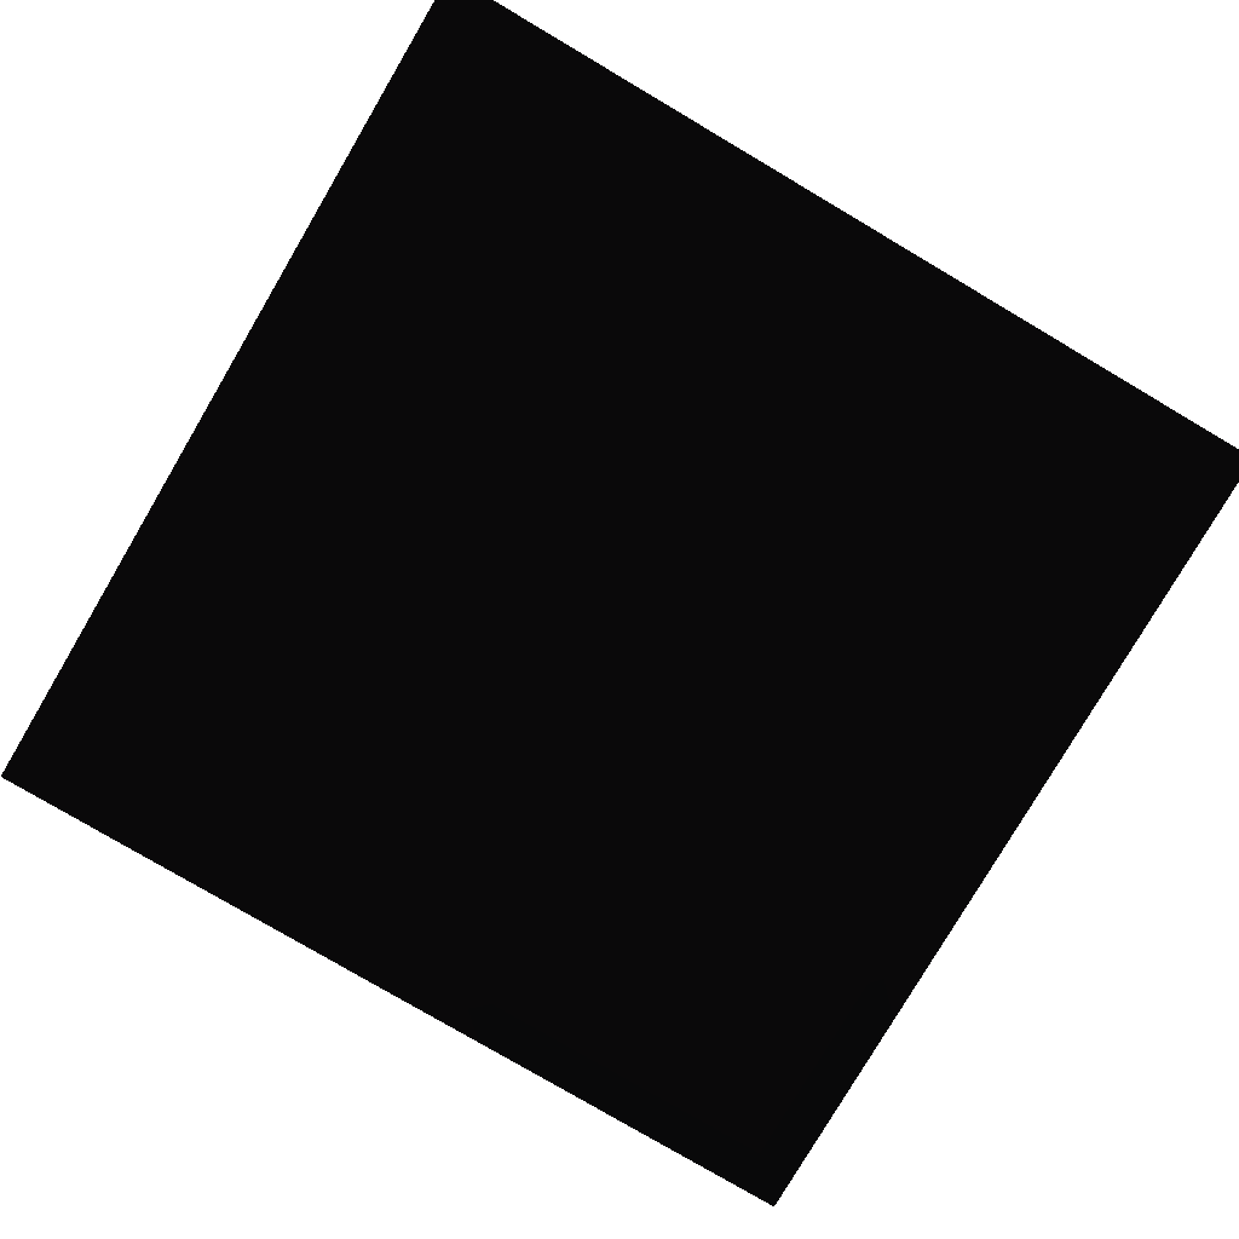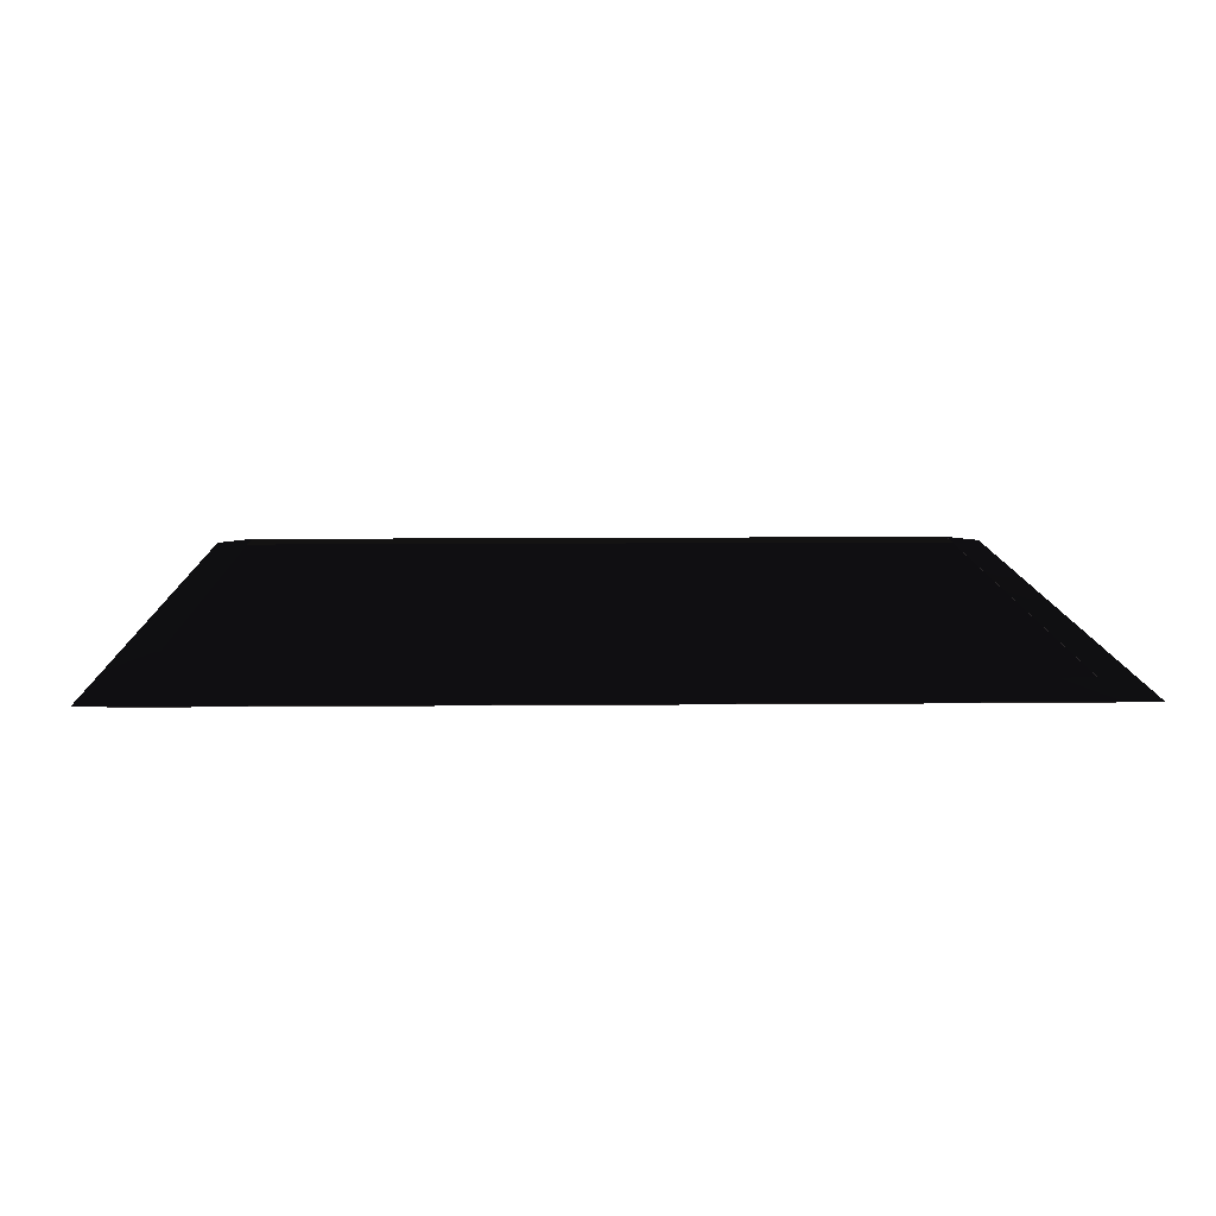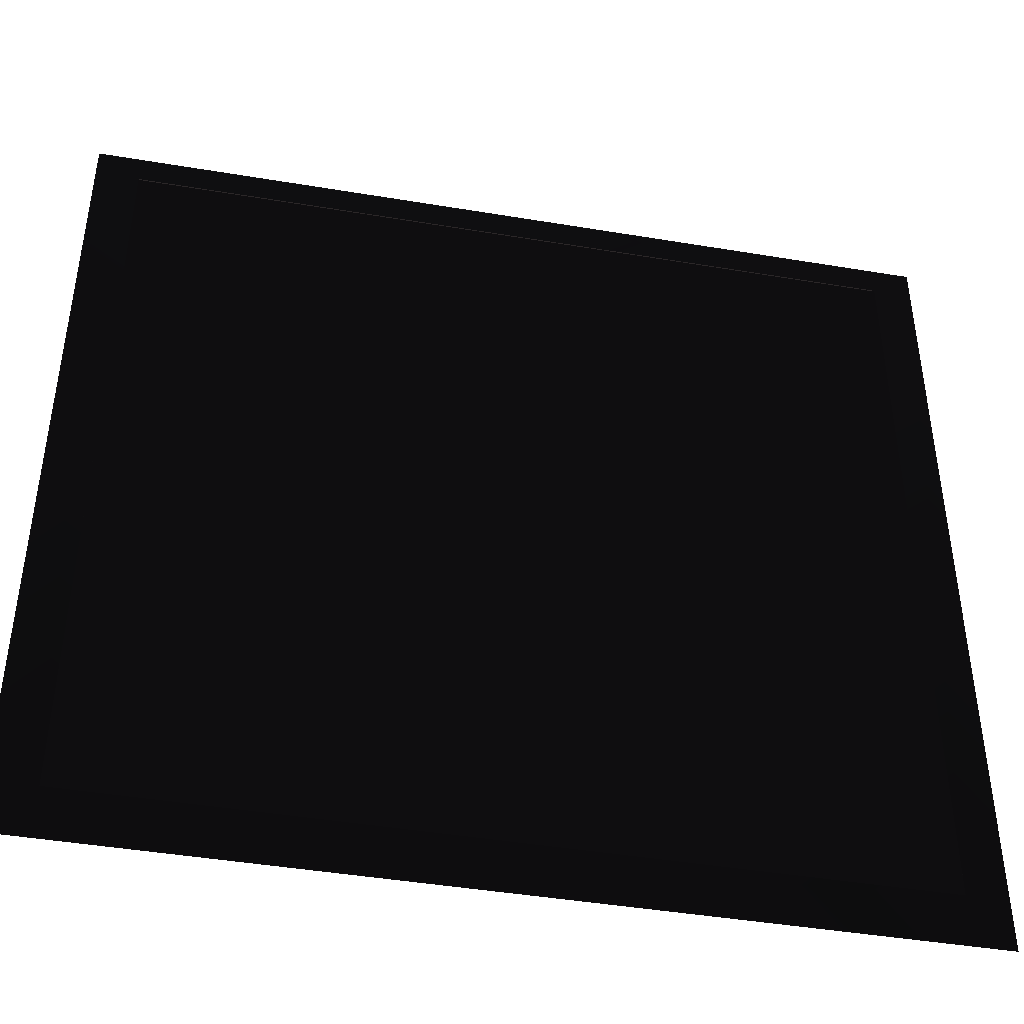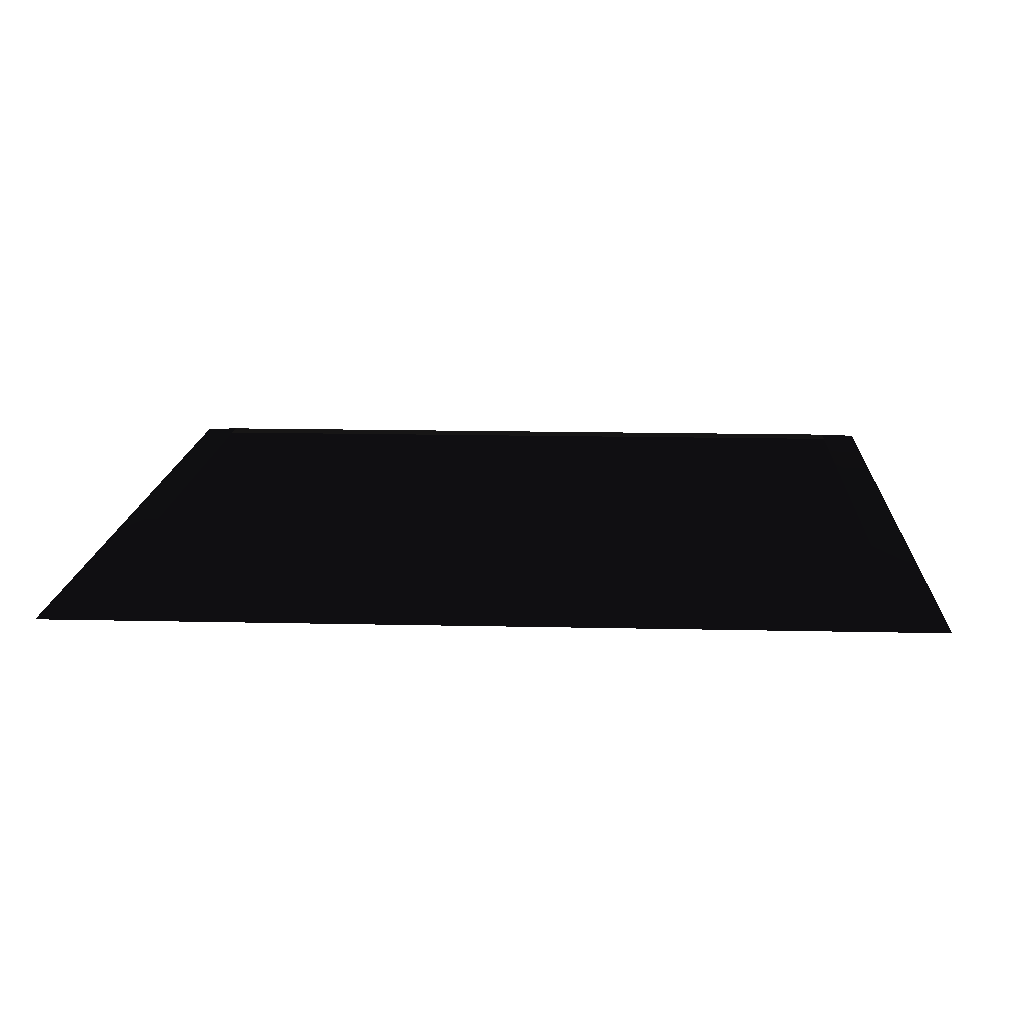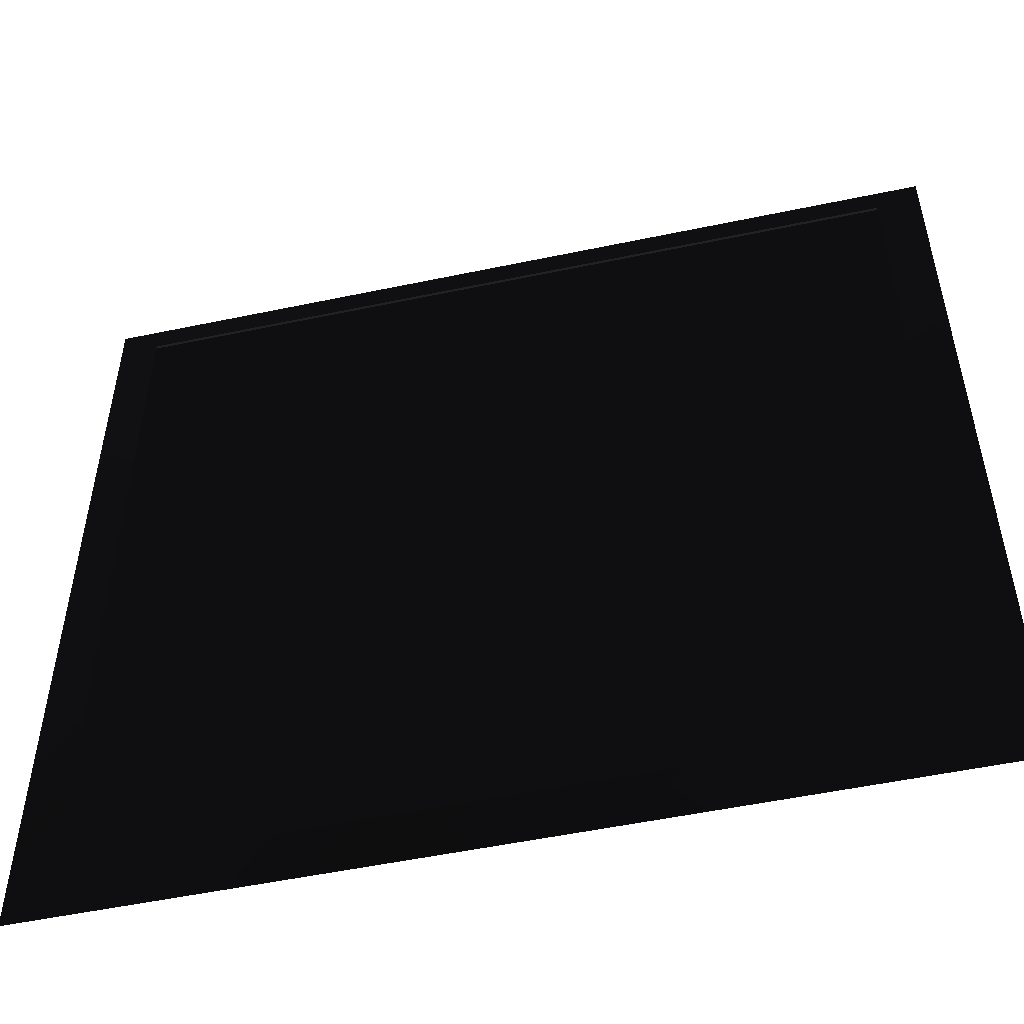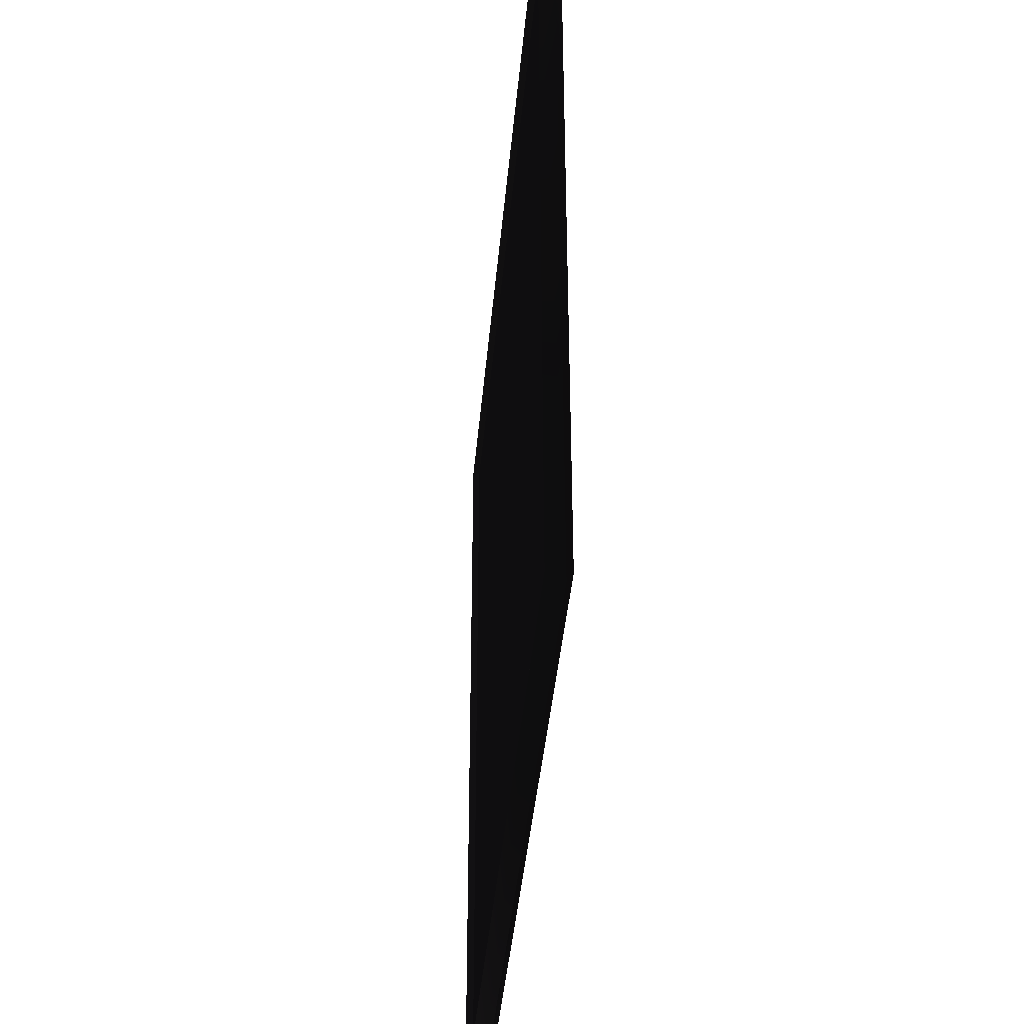
<metadata>
{"format":"obj","ext":"obj","renderer":"f3d","projection":"perspective","resolution":1024,"background":"white","views":[{"elev":-79.1,"azim":149.5,"up":"+Z"},{"elev":10.1,"azim":-91.3,"up":"+Z"},{"elev":-44.1,"azim":168.9,"up":"+Y"},{"elev":14.4,"azim":2.9,"up":"+Z"},{"elev":-52.3,"azim":-167.2,"up":"+Y"},{"elev":-40.6,"azim":85.0,"up":"+Y"}]}
</metadata>
<code>
v -2.263 0.2378 0.000732 0.2667 0.251 0.2745 #0
v 2.261 0.2378 0.000732 0.2667 0.251 0.2745 #0
v 2.031 0.4685 0.0564 0.2667 0.251 0.2745 #0
v 2.031 0.4685 0.0564 0.2667 0.251 0.2745 #0
v -2.032 0.4685 0.0564 0.2667 0.251 0.2745 #0
v -2.263 0.2378 0.000732 0.2667 0.251 0.2745 #0
v 2.071 0.4277 -0.01489 0.2667 0.251 0.2745 #0
v -2.073 0.4277 -0.01489 0.2667 0.251 0.2745 #0
v -2.073 2.5 -0.01489 0.2667 0.251 0.2745 #0
v 2.071 2.5 -0.01489 0.2667 0.251 0.2745 #0
v 2.071 0.4277 -0.01489 0.2667 0.251 0.2745 #0
v -2.073 2.5 -0.01489 0.2667 0.251 0.2745 #0
v 2.071 4.572 -0.01489 0.2667 0.251 0.2745 #0
v 2.071 2.5 -0.01489 0.2667 0.251 0.2745 #0
v -2.073 2.5 -0.01489 0.2667 0.251 0.2745 #0
v -2.073 4.572 -0.01489 0.2667 0.251 0.2745 #0
v 2.071 4.572 -0.01489 0.2667 0.251 0.2745 #0
v -2.073 2.5 -0.01489 0.2667 0.251 0.2745 #0
v -2.073 4.572 0.01758 0.2667 0.251 0.2745 #0
v -2.073 0.4277 0.01758 0.2667 0.251 0.2745 #0
v 2.071 0.4277 0.01758 0.2667 0.251 0.2745 #0
v 2.071 0.4277 0.01758 0.2667 0.251 0.2745 #0
v 2.071 4.572 0.01758 0.2667 0.251 0.2745 #0
v -2.073 4.572 0.01758 0.2667 0.251 0.2745 #0
v 2.031 4.531 -0.05371 0.2667 0.251 0.2745 #0
v -2.032 4.531 -0.05371 0.2667 0.251 0.2745 #0
v -2.263 4.762 0.000732 0.2667 0.251 0.2745 #0
v -2.263 4.762 0.000732 0.2667 0.251 0.2745 #0
v 2.261 4.762 0.000732 0.2667 0.251 0.2745 #0
v 2.031 4.531 -0.05371 0.2667 0.251 0.2745 #0
v 2.031 4.531 0.0564 0.2667 0.251 0.2745 #0
v 2.031 0.4685 0.0564 0.2667 0.251 0.2745 #0
v 2.261 0.2378 0.000732 0.2667 0.251 0.2745 #0
v 2.261 0.2378 0.000732 0.2667 0.251 0.2745 #0
v 2.261 4.762 0.000732 0.2667 0.251 0.2745 #0
v 2.031 4.531 0.0564 0.2667 0.251 0.2745 #0
v -2.032 4.531 0.0564 0.2667 0.251 0.2745 #0
v 2.031 4.531 0.0564 0.2667 0.251 0.2745 #0
v 2.261 4.762 0.000732 0.2667 0.251 0.2745 #0
v 2.261 4.762 0.000732 0.2667 0.251 0.2745 #0
v -2.263 4.762 0.000732 0.2667 0.251 0.2745 #0
v -2.032 4.531 0.0564 0.2667 0.251 0.2745 #0
v -2.032 0.4685 -0.05371 0.2667 0.251 0.2745 #0
v -2.263 0.2378 0.000732 0.2667 0.251 0.2745 #0
v -2.263 4.762 0.000732 0.2667 0.251 0.2745 #0
v -2.263 4.762 0.000732 0.2667 0.251 0.2745 #0
v -2.032 4.531 -0.05371 0.2667 0.251 0.2745 #0
v -2.032 0.4685 -0.05371 0.2667 0.251 0.2745 #0
v -2.032 0.4685 -0.05371 0.2667 0.251 0.2745 #0
v 2.031 0.4685 -0.05371 0.2667 0.251 0.2745 #0
v 2.261 0.2378 0.000732 0.2667 0.251 0.2745 #0
v 2.261 0.2378 0.000732 0.2667 0.251 0.2745 #0
v -2.263 0.2378 0.000732 0.2667 0.251 0.2745 #0
v -2.032 0.4685 -0.05371 0.2667 0.251 0.2745 #0
v -2.032 0.4685 0.0564 0.2667 0.251 0.2745 #0
v -2.032 4.531 0.0564 0.2667 0.251 0.2745 #0
v -2.263 4.762 0.000732 0.2667 0.251 0.2745 #0
v -2.263 4.762 0.000732 0.2667 0.251 0.2745 #0
v -2.263 0.2378 0.000732 0.2667 0.251 0.2745 #0
v -2.032 0.4685 0.0564 0.2667 0.251 0.2745 #0
v 2.031 0.4685 -0.05371 0.2667 0.251 0.2745 #0
v 2.031 4.531 -0.05371 0.2667 0.251 0.2745 #0
v 2.261 4.762 0.000732 0.2667 0.251 0.2745 #0
v 2.261 4.762 0.000732 0.2667 0.251 0.2745 #0
v 2.261 0.2378 0.000732 0.2667 0.251 0.2745 #0
v 2.031 0.4685 -0.05371 0.2667 0.251 0.2745 #0
v 2.071 4.572 -0.01489 0.2667 0.251 0.2745 #0
v -2.073 4.572 -0.01489 0.2667 0.251 0.2745 #0
v -2.032 4.531 -0.05371 0.2667 0.251 0.2745 #0
v -2.032 4.531 -0.05371 0.2667 0.251 0.2745 #0
v 2.031 4.531 -0.05371 0.2667 0.251 0.2745 #0
v 2.071 4.572 -0.01489 0.2667 0.251 0.2745 #0
v -2.073 2.5 -0.01489 0.2667 0.251 0.2745 #0
v -2.073 0.4277 -0.01489 0.2667 0.251 0.2745 #0
v -2.032 0.4685 -0.05371 0.2667 0.251 0.2745 #0
v -2.073 4.572 -0.01489 0.2667 0.251 0.2745 #0
v -2.073 2.5 -0.01489 0.2667 0.251 0.2745 #0
v -2.032 0.4685 -0.05371 0.2667 0.251 0.2745 #0
v -2.073 4.572 -0.01489 0.2667 0.251 0.2745 #0
v -2.032 0.4685 -0.05371 0.2667 0.251 0.2745 #0
v -2.032 4.531 -0.05371 0.2667 0.251 0.2745 #0
v -2.073 0.4277 -0.01489 0.2667 0.251 0.2745 #0
v 2.071 0.4277 -0.01489 0.2667 0.251 0.2745 #0
v 2.031 0.4685 -0.05371 0.2667 0.251 0.2745 #0
v 2.031 0.4685 -0.05371 0.2667 0.251 0.2745 #0
v -2.032 0.4685 -0.05371 0.2667 0.251 0.2745 #0
v -2.073 0.4277 -0.01489 0.2667 0.251 0.2745 #0
v 2.071 2.5 -0.01489 0.2667 0.251 0.2745 #0
v 2.071 4.572 -0.01489 0.2667 0.251 0.2745 #0
v 2.031 4.531 -0.05371 0.2667 0.251 0.2745 #0
v 2.071 0.4277 -0.01489 0.2667 0.251 0.2745 #0
v 2.071 2.5 -0.01489 0.2667 0.251 0.2745 #0
v 2.031 4.531 -0.05371 0.2667 0.251 0.2745 #0
v 2.071 0.4277 -0.01489 0.2667 0.251 0.2745 #0
v 2.031 4.531 -0.05371 0.2667 0.251 0.2745 #0
v 2.031 0.4685 -0.05371 0.2667 0.251 0.2745 #0
v -2.073 4.572 0.01758 0.2667 0.251 0.2745 #0
v 2.071 4.572 0.01758 0.2667 0.251 0.2745 #0
v 2.031 4.531 0.0564 0.2667 0.251 0.2745 #0
v 2.031 4.531 0.0564 0.2667 0.251 0.2745 #0
v -2.032 4.531 0.0564 0.2667 0.251 0.2745 #0
v -2.073 4.572 0.01758 0.2667 0.251 0.2745 #0
v 2.071 4.572 0.01758 0.2667 0.251 0.2745 #0
v 2.071 0.4277 0.01758 0.2667 0.251 0.2745 #0
v 2.031 0.4685 0.0564 0.2667 0.251 0.2745 #0
v 2.031 0.4685 0.0564 0.2667 0.251 0.2745 #0
v 2.031 4.531 0.0564 0.2667 0.251 0.2745 #0
v 2.071 4.572 0.01758 0.2667 0.251 0.2745 #0
v 2.071 0.4277 0.01758 0.2667 0.251 0.2745 #0
v -2.073 0.4277 0.01758 0.2667 0.251 0.2745 #0
v -2.032 0.4685 0.0564 0.2667 0.251 0.2745 #0
v -2.032 0.4685 0.0564 0.2667 0.251 0.2745 #0
v 2.031 0.4685 0.0564 0.2667 0.251 0.2745 #0
v 2.071 0.4277 0.01758 0.2667 0.251 0.2745 #0
v -2.073 0.4277 0.01758 0.2667 0.251 0.2745 #0
v -2.073 4.572 0.01758 0.2667 0.251 0.2745 #0
v -2.032 4.531 0.0564 0.2667 0.251 0.2745 #0
v -2.032 4.531 0.0564 0.2667 0.251 0.2745 #0
v -2.032 0.4685 0.0564 0.2667 0.251 0.2745 #0
v -2.073 0.4277 0.01758 0.2667 0.251 0.2745 #0
f 1 2 3
f 4 5 6
f 7 8 9
f 10 11 12
f 13 14 15
f 16 17 18
f 19 20 21
f 22 23 24
f 25 26 27
f 28 29 30
f 31 32 33
f 34 35 36
f 37 38 39
f 40 41 42
f 43 44 45
f 46 47 48
f 49 50 51
f 52 53 54
f 55 56 57
f 58 59 60
f 61 62 63
f 64 65 66
f 67 68 69
f 70 71 72
f 73 74 75
f 76 77 78
f 79 80 81
f 82 83 84
f 85 86 87
f 88 89 90
f 91 92 93
f 94 95 96
f 97 98 99
f 100 101 102
f 103 104 105
f 106 107 108
f 109 110 111
f 112 113 114
f 115 116 117
f 118 119 120

</code>
